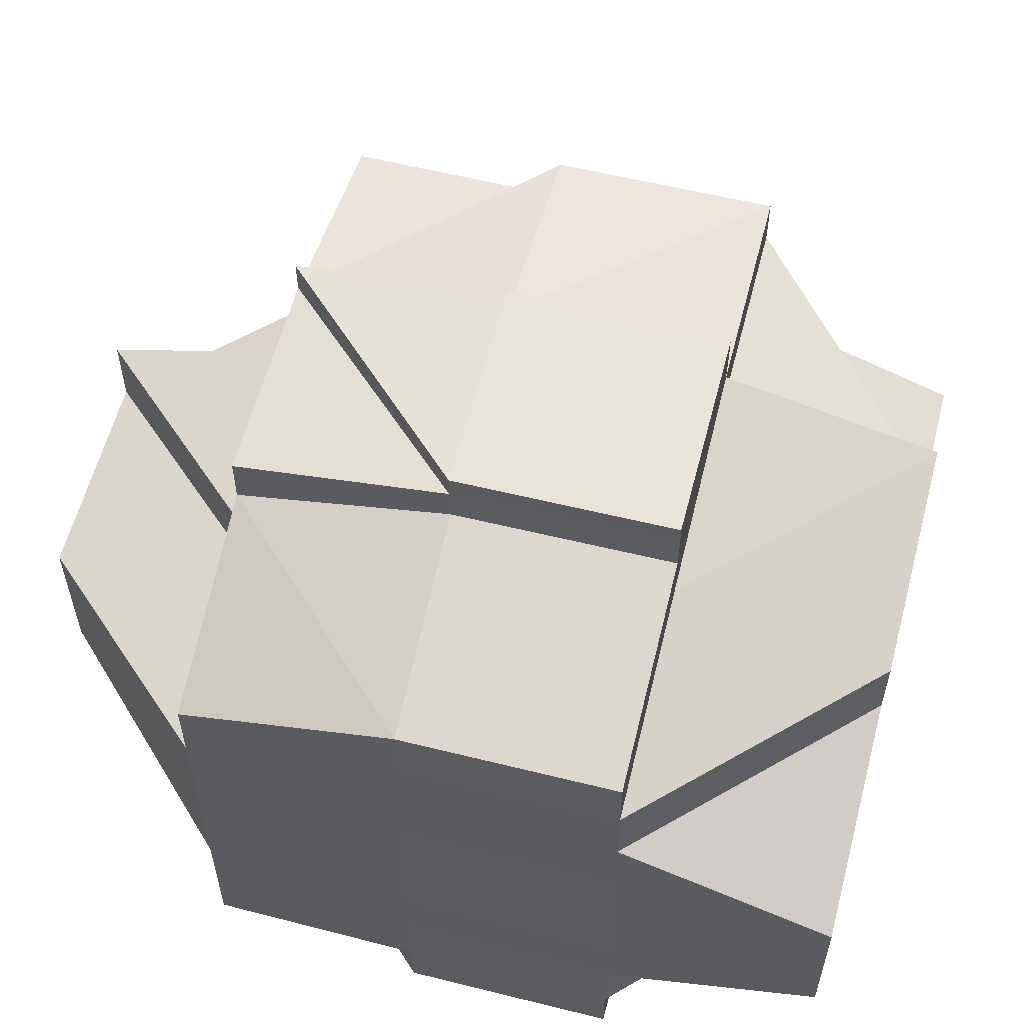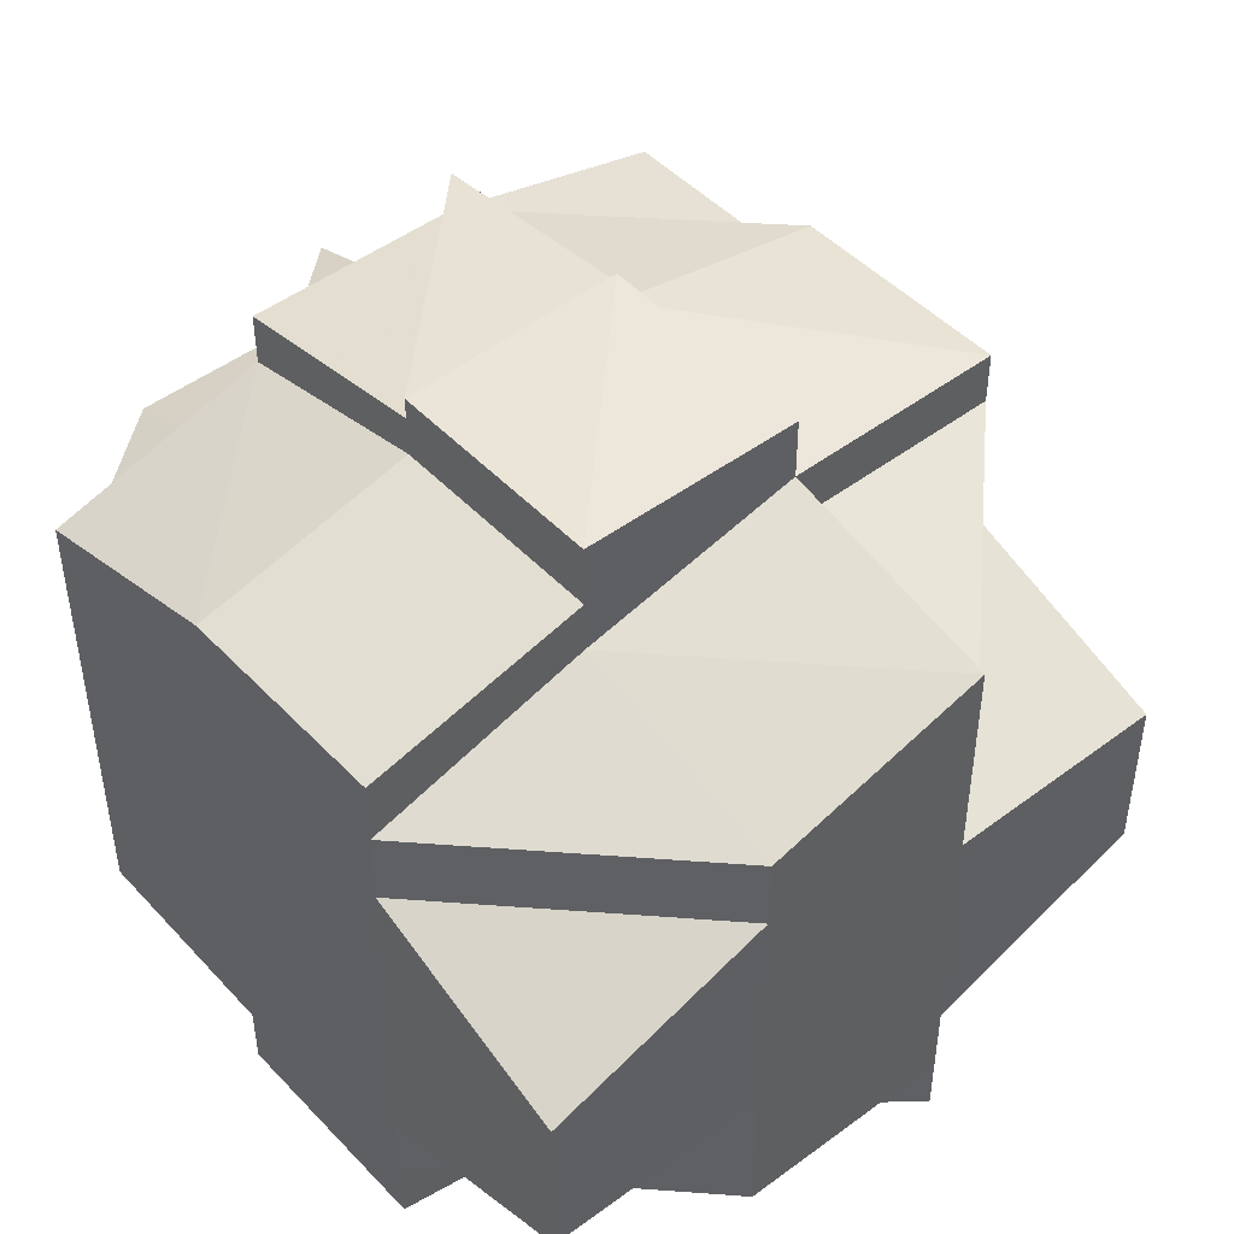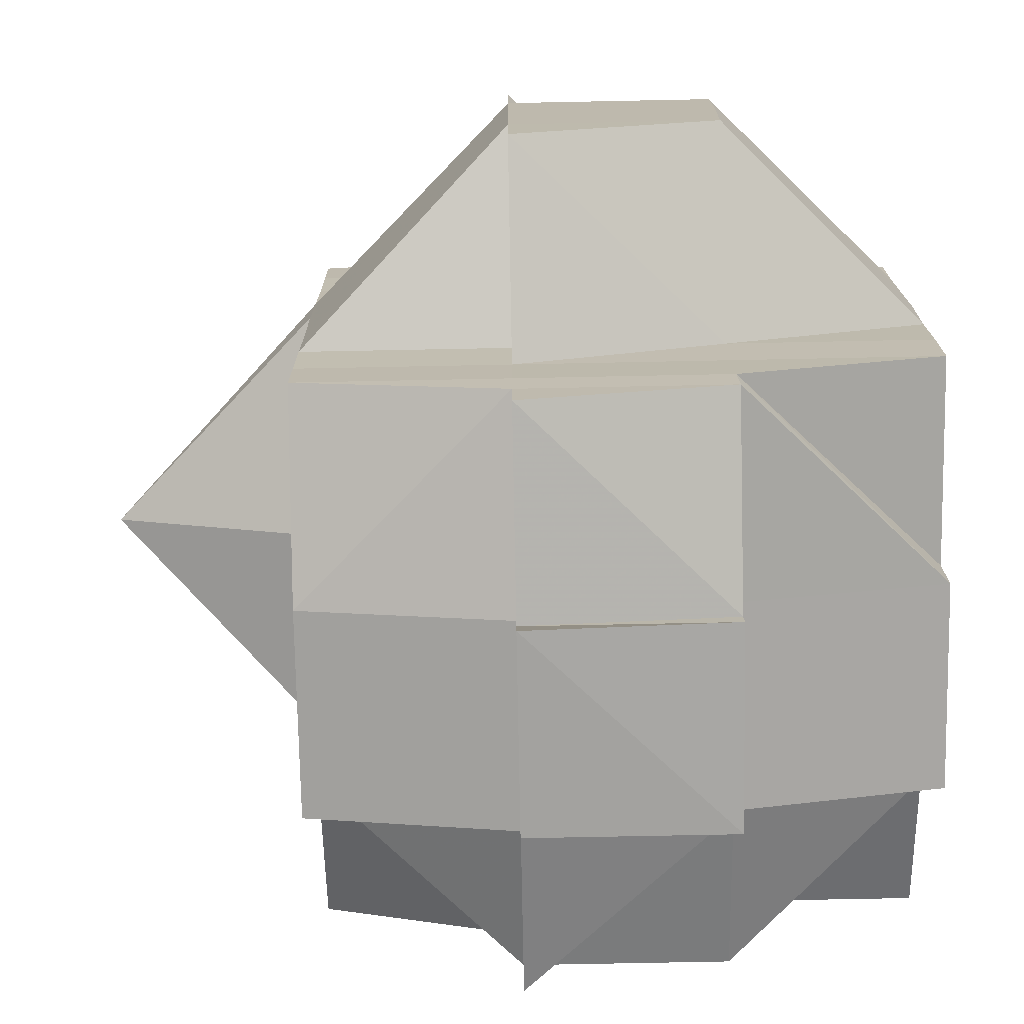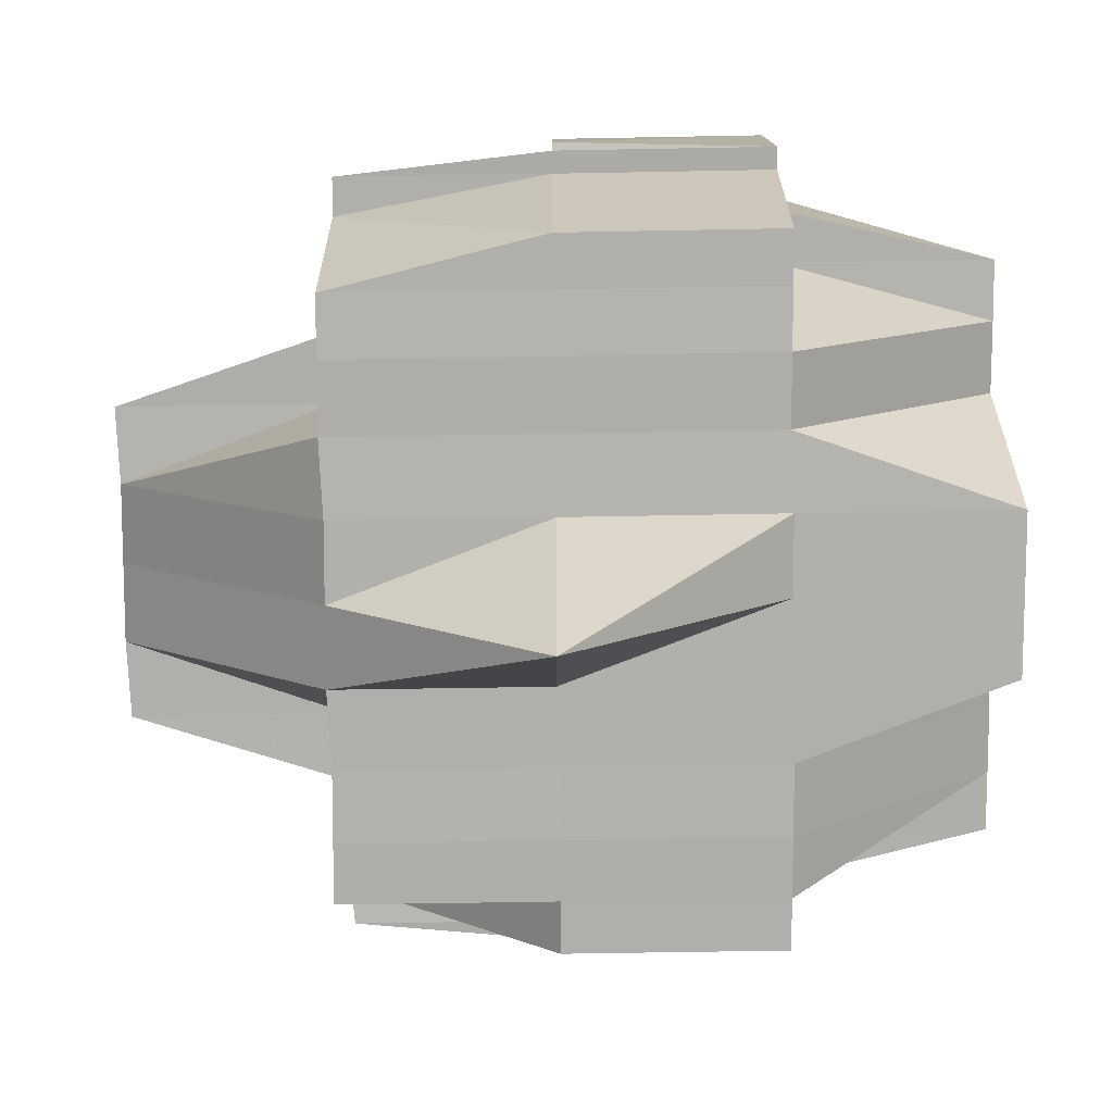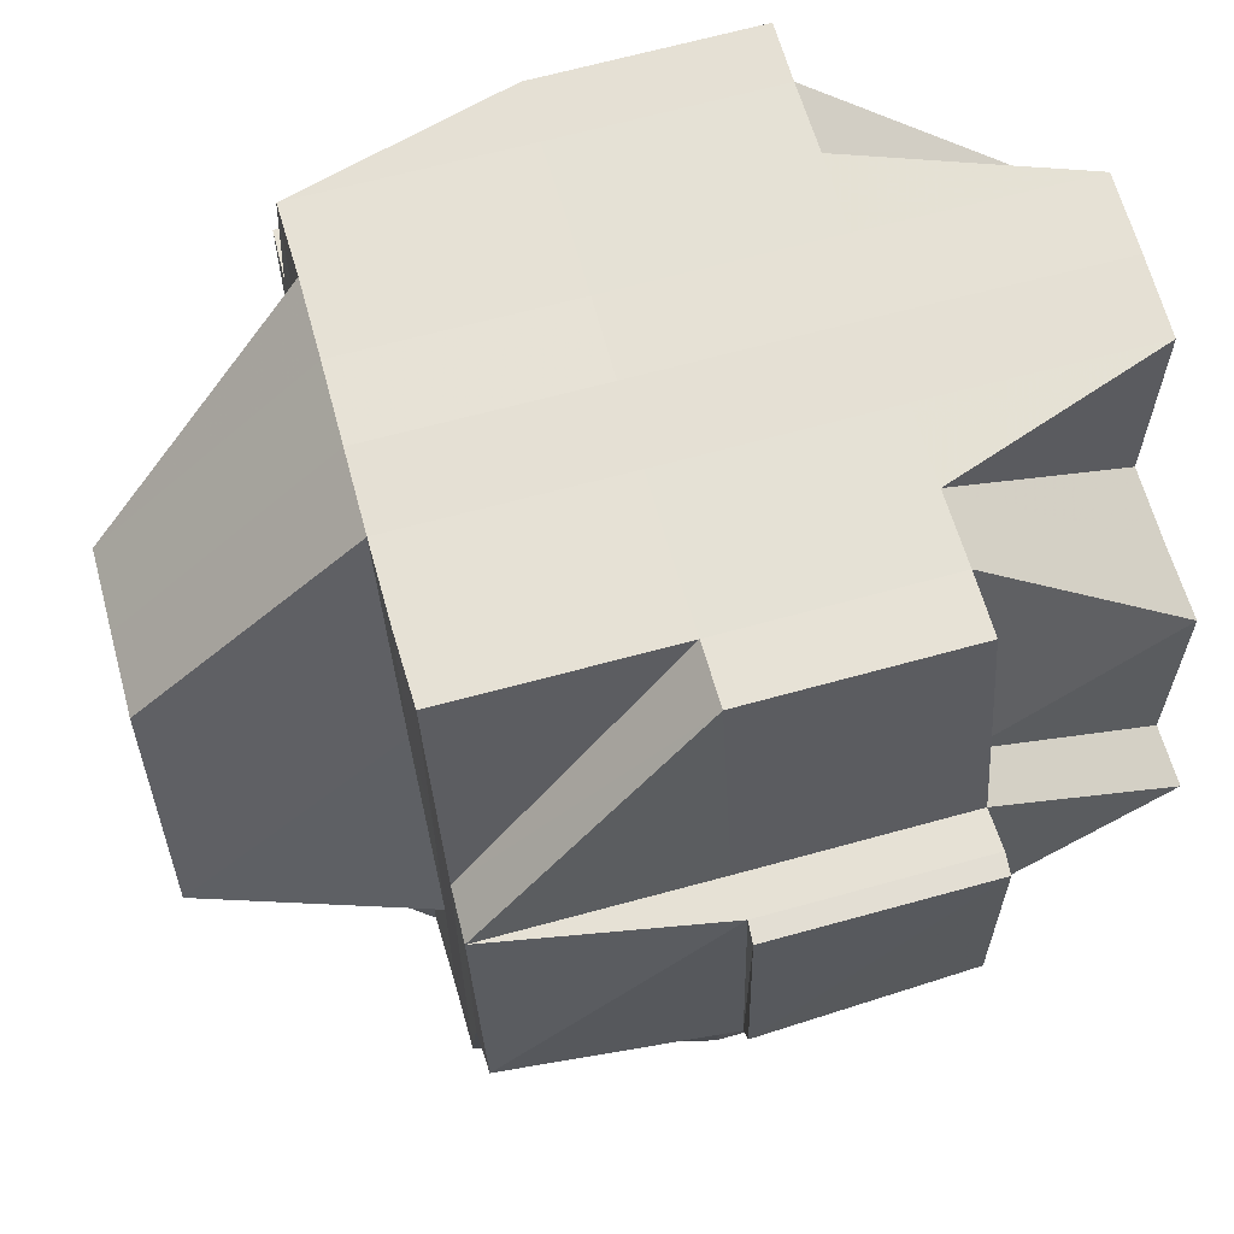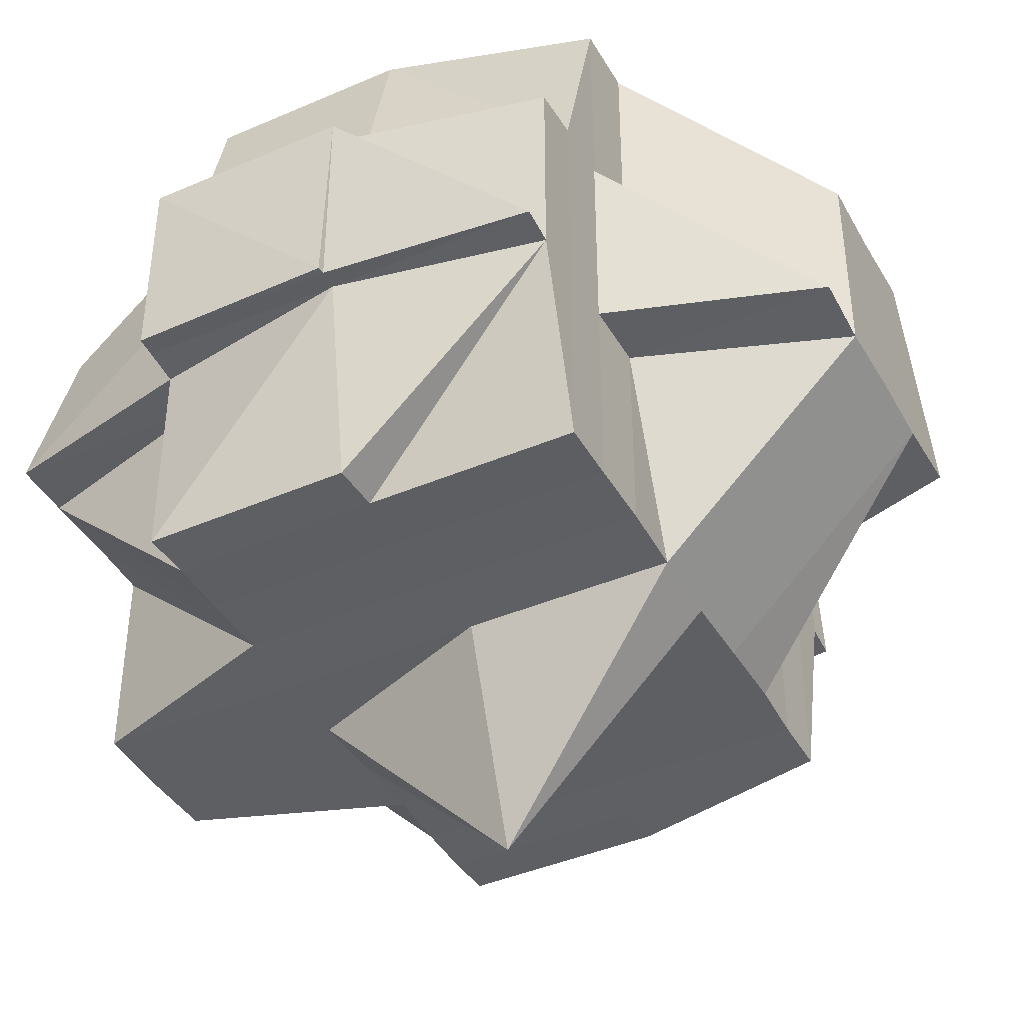
<metadata>
{"format":"obj","ext":"obj","renderer":"f3d","projection":"perspective","resolution":1024,"background":"white","views":[{"elev":58.7,"azim":-165.6,"up":"+Z"},{"elev":47.2,"azim":-130.3,"up":"+Z"},{"elev":-74.1,"azim":91.2,"up":"+Z"},{"elev":-78.7,"azim":-179.1,"up":"+Y"},{"elev":64.9,"azim":164.5,"up":"+Y"},{"elev":-41.2,"azim":27.1,"up":"+Y"}]}
</metadata>
<code>
o 2499
v 2246 1888 18.09
v 2246 1888 18.09
v 2246 1888 18.09
v 2246 1888 18.09
v 2246 1888 18.09
v 2246 1888 18.09
v 2246 1888 18.09
v 2246 1888 18.09
v 2246 1888 18.09
v 2246 1888 18.09
v 2246 1888 18.09
v 2246 1888 18.09
v 2246 1888 18.09
v 2246 1888 18.09
v 2246 1888 18.09
v 2246 1888 18.09
v 2246 1888 18.09
v 2246 1888 18.09
v 2246 1888 18.09
v 2246 1888 18.09
v 2246 1888 18.08
v 2246 1888 18.09
v 2246 1888 18.09
v 2246 1888 18.09
v 2246 1888 18.08
v 2246 1888 18.09
v 2246 1888 18.09
v 2246 1888 18.08
v 2246 1888 18.09
v 2246 1888 18.08
v 2246 1888 18.08
v 2246 1888 18.08
v 2246 1888 18.08
v 2245 1888 18.08
v 2246 1888 18.08
v 2245 1888 18.08
v 2246 1888 18.08
v 2246 1888 18.08
v 2245 1888 18.08
v 2246 1888 18.08
v 2245 1888 18.08
v 2246 1888 18.08
v 2246 1888 18.08
v 2246 1888 18.08
v 2246 1888 18.08
v 2246 1888 18.08
v 2246 1888 18.09
v 2246 1888 18.08
v 2246 1888 18.07
v 2246 1888 18.07
v 2245 1888 18.07
v 2245 1888 18.07
v 2246 1888 18.08
v 2245 1888 18.07
v 2245 1888 18.07
v 2246 1888 18.07
v 2246 1888 18.07
v 2246 1888 18.07
v 2245 1888 18.07
v 2245 1888 18.07
v 2246 1888 18.07
v 2246 1888 18.07
v 2245 1888 18.07
v 2246 1888 18.07
v 2246 1888 18.06
v 2246 1888 18.07
v 2246 1888 18.07
v 2246 1888 18.08
v 2246 1888 18.08
v 2246 1888 18.07
v 2246 1888 18.07
v 2246 1888 18.08
v 2246 1888 18.08
v 2246 1888 18.08
v 2246 1888 18.08
v 2246 1888 18.08
v 2246 1888 18.08
v 2246 1888 18.08
v 2246 1888 18.09
v 2246 1888 18.09
v 2246 1888 18.09
v 2246 1888 18.08
v 2246 1888 18.08
v 2246 1888 18.08
v 2246 1888 18.08
v 2246 1888 18.08
v 2246 1888 18.08
v 2246 1888 18.07
v 2246 1888 18.08
v 2246 1888 18.08
v 2246 1888 18.08
v 2246 1888 18.08
v 2246 1888 18.08
v 2246 1888 18.09
v 2246 1888 18.09
v 2246 1888 18.09
v 2246 1888 18.09
v 2246 1888 18.08
v 2246 1888 18.09
v 2246 1888 18.09
v 2246 1888 18.08
v 2246 1888 18.08
v 2246 1888 18.08
v 2246 1888 18.09
v 2246 1888 18.08
v 2246 1888 18.09
v 2246 1888 18.09
v 2246 1888 18.09
v 2246 1888 18.09
v 2246 1888 18.09
v 2246 1888 18.09
v 2246 1888 18.09
v 2246 1888 18.09
v 2246 1888 18.09
v 2246 1888 18.08
v 2246 1888 18.08
v 2246 1888 18.08
v 2246 1888 18.09
v 2246 1888 18.08
v 2246 1888 18.09
v 2245 1888 18.08
v 2246 1888 18.08
v 2246 1888 18.09
v 2246 1888 18.08
v 2246 1888 18.08
v 2245 1888 18.08
v 2245 1888 18.08
v 2245 1888 18.08
v 2246 1888 18.08
v 2246 1888 18.08
v 2246 1888 18.08
v 2246 1888 18.08
v 2245 1888 18.07
v 2245 1888 18.07
v 2246 1888 18.07
v 2246 1888 18.07
v 2245 1888 18.07
v 2245 1888 18.07
v 2246 1888 18.07
v 2245 1888 18.07
v 2246 1888 18.08
v 2246 1888 18.07
v 2246 1888 18.07
v 2246 1888 18.07
v 2246 1888 18.07
v 2245 1888 18.07
v 2245 1888 18.07
v 2246 1888 18.07
v 2246 1888 18.07
v 2246 1888 18.07
v 2246 1888 18.07
v 2246 1888 18.06
v 2246 1888 18.07
v 2246 1888 18.06
v 2246 1888 18.06
v 2246 1888 18.07
v 2246 1888 18.06
v 2246 1888 18.06
v 2246 1888 18.06
v 2246 1888 18.06
v 2245 1888 18.06
v 2246 1888 18.06
v 2245 1888 18.06
v 2245 1888 18.06
v 2246 1888 18.06
v 2246 1888 18.06
v 2246 1888 18.06
v 2246 1888 18.05
v 2246 1888 18.05
v 2246 1888 18.05
v 2246 1888 18.05
v 2246 1888 18.05
v 2246 1888 18.05
v 2246 1888 18.05
v 2246 1888 18.05
v 2246 1888 18.05
v 2246 1888 18.05
v 2246 1888 18.05
v 2246 1888 18.05
v 2246 1888 18.05
v 2246 1888 18.06
v 2246 1888 18.06
v 2246 1888 18.06
v 2246 1888 18.06
v 2245 1888 18.06
v 2245 1888 18.06
v 2246 1888 18.05
v 2246 1888 18.05
v 2246 1888 18.05
v 2246 1888 18.05
v 2246 1888 18.05
v 2246 1888 18.05
v 2246 1888 18.05
v 2246 1888 18.05
v 2246 1888 18.05
v 2246 1888 18.05
v 2246 1888 18.06
v 2246 1888 18.05
v 2246 1888 18.06
v 2246 1888 18.06
v 2246 1888 18.06
v 2246 1888 18.06
v 2246 1888 18.05
v 2246 1888 18.06
v 2246 1888 18.05
v 2246 1888 18.06
v 2246 1888 18.06
v 2246 1888 18.06
v 2246 1888 18.06
v 2246 1888 18.06
v 2246 1888 18.06
v 2246 1888 18.05
v 2246 1888 18.06
v 2246 1888 18.06
v 2246 1888 18.06
v 2246 1888 18.06
v 2246 1888 18.06
v 2246 1888 18.05
v 2246 1888 18.05
v 2246 1888 18.06
v 2246 1888 18.06
v 2246 1888 18.06
v 2246 1888 18.06
v 2246 1888 18.07
v 2246 1888 18.05
v 2246 1888 18.05
v 2246 1888 18.05
v 2246 1888 18.05
v 2246 1888 18.05
v 2246 1888 18.05
v 2246 1888 18.05
v 2246 1888 18.05
v 2246 1888 18.05
v 2246 1888 18.05
v 2246 1888 18.05
v 2246 1888 18.05
v 2246 1888 18.05
v 2246 1888 18.06
v 2246 1888 18.06
v 2246 1888 18.07
v 2246 1888 18.06
v 2246 1888 18.07
v 2246 1888 18.07
v 2246 1888 18.06
v 2246 1888 18.07
v 2245 1888 18.07
v 2246 1888 18.06
v 2245 1888 18.07
v 2246 1888 18.06
v 2246 1888 18.07
v 2246 1888 18.06
v 2246 1888 18.06
v 2246 1888 18.06
v 2246 1888 18.06
v 2246 1888 18.06
v 2246 1888 18.06
v 2245 1888 18.06
v 2245 1888 18.07
v 2245 1888 18.06
v 2245 1888 18.06
v 2245 1888 18.07
v 2245 1888 18.07
v 2245 1888 18.07
v 2245 1888 18.07
v 2246 1888 18.06
v 2245 1888 18.07
v 2245 1888 18.07
v 2245 1888 18.07
v 2245 1888 18.07
v 2246 1888 18.09
v 2246 1888 18.09
v 2246 1888 18.09
v 2246 1888 18.09
v 2246 1888 18.09
v 2246 1888 18.09
v 2246 1888 18.09
v 2246 1888 18.09
v 2245 1888 18.08
v 2246 1888 18.08
v 2246 1888 18.09
v 2245 1888 18.08
v 2245 1888 18.08
v 2246 1888 18.08
v 2246 1888 18.08
v 2246 1888 18.08
v 2246 1888 18.06
v 2246 1888 18.06
v 2246 1888 18.07
v 2246 1888 18.06
v 2246 1888 18.06
v 2246 1888 18.06
v 2246 1888 18.06
v 2246 1888 18.06
v 2246 1888 18.06
v 2246 1888 18.06
v 2246 1888 18.05
v 2246 1888 18.06
v 2246 1888 18.05
v 2246 1888 18.06
v 2246 1888 18.05
v 2246 1888 18.05
v 2245 1888 18.06
v 2245 1888 18.06
v 2246 1888 18.05
v 2246 1888 18.06
v 2246 1888 18.05
v 2246 1888 18.05
v 2246 1888 18.05
v 2246 1888 18.05
v 2246 1888 18.05
f 1 2 3
f 1 4 5
f 6 7 3
f 8 9 6
f 9 10 11
f 11 12 13
f 12 14 7
f 12 15 14
f 16 17 13
f 17 18 19
f 20 21 15
f 20 22 12
f 23 20 12
f 24 25 20
f 26 23 27
f 22 28 29
f 30 31 26
f 31 32 20
f 33 34 31
f 31 35 32
f 36 35 31
f 35 37 32
f 32 37 38
f 36 39 35
f 35 40 37
f 39 40 35
f 41 39 36
f 40 42 37
f 37 42 43
f 37 44 45
f 46 45 47
f 42 48 44
f 42 49 48
f 40 50 42
f 39 51 40
f 52 50 53
f 54 55 50
f 50 56 42
f 56 57 42
f 50 58 56
f 55 59 58
f 60 58 50
f 58 61 56
f 56 61 57
f 58 62 61
f 63 62 58
f 61 64 57
f 63 65 62
f 62 66 61
f 61 66 64
f 62 65 66
f 57 64 67
f 57 67 68
f 69 70 68
f 68 71 72
f 73 72 74
f 75 69 76
f 77 75 28
f 43 76 28
f 78 28 79
f 79 80 81
f 28 82 80
f 28 76 83
f 76 84 83
f 85 86 84
f 84 87 83
f 86 88 89
f 84 89 87
f 90 89 84
f 83 87 91
f 89 92 93
f 83 91 94
f 95 94 96
f 97 98 94
f 94 91 99
f 94 99 100
f 87 101 91
f 91 101 102
f 91 103 104
f 101 105 103
f 100 104 106
f 107 106 108
f 109 100 107
f 100 110 111
f 110 112 113
f 99 114 112
f 115 116 101
f 99 117 118
f 118 119 120
f 117 121 114
f 122 117 123
f 124 125 117
f 126 127 121
f 117 126 128
f 129 126 117
f 129 130 126
f 126 41 36
f 130 41 126
f 131 130 129
f 101 131 129
f 132 131 101
f 130 133 41
f 133 134 41
f 41 134 39
f 135 133 130
f 134 51 39
f 135 136 133
f 137 138 134
f 139 135 130
f 131 139 130
f 51 140 141
f 142 139 131
f 132 142 131
f 139 143 135
f 143 136 135
f 142 144 139
f 144 143 139
f 145 142 132
f 89 145 132
f 67 145 89
f 136 146 147
f 67 148 145
f 145 149 142
f 149 144 142
f 148 149 145
f 64 148 67
f 148 150 149
f 64 151 148
f 151 150 148
f 66 151 64
f 151 152 150
f 150 153 149
f 149 153 144
f 66 154 151
f 154 152 151
f 65 154 66
f 152 155 156
f 157 158 155
f 154 159 152
f 65 160 154
f 160 159 154
f 161 160 65
f 161 162 160
f 163 162 164
f 162 165 166
f 159 167 157
f 168 169 165
f 168 170 169
f 171 172 170
f 173 174 168
f 174 171 175
f 176 175 168
f 177 178 176
f 178 179 180
f 181 173 182
f 183 182 184
f 182 185 186
f 182 187 185
f 188 180 187
f 189 188 190
f 191 192 190
f 192 193 194
f 190 188 195
f 195 188 196
f 195 187 197
f 198 195 199
f 200 197 201
f 200 195 202
f 203 190 204
f 204 205 206
f 204 200 207
f 208 203 204
f 208 204 209
f 210 203 208
f 210 208 211
f 211 208 209
f 212 203 210
f 213 214 211
f 215 213 216
f 211 209 217
f 167 212 210
f 218 212 167
f 218 219 212
f 212 219 203
f 217 209 220
f 209 221 222
f 209 222 223
f 217 223 224
f 219 225 226
f 219 227 225
f 228 229 227
f 230 229 231
f 232 231 233
f 234 219 235
f 175 236 219
f 237 236 234
f 238 239 217
f 240 238 153
f 241 217 153
f 153 217 242
f 153 242 144
f 144 242 143
f 242 243 143
f 143 243 136
f 242 244 243
f 243 245 136
f 243 244 245
f 136 245 246
f 245 247 248
f 245 248 146
f 249 244 250
f 244 251 245
f 252 253 244
f 244 207 251
f 253 254 207
f 255 207 244
f 207 256 251
f 207 200 256
f 251 256 257
f 251 257 258
f 256 259 257
f 256 182 259
f 259 182 161
f 259 161 260
f 257 259 260
f 260 161 65
f 260 65 63
f 261 260 63
f 257 260 261
f 258 257 261
f 261 262 263
f 264 265 258
f 258 261 266
f 266 263 140
f 266 261 60
f 267 258 266
f 138 264 267
f 268 258 267
f 267 266 51
f 51 266 269
f 134 267 51
f 246 267 134
f 270 271 272
f 271 273 274
f 275 276 277
f 278 279 280
f 281 282 279
f 283 284 285
f 286 287 288
f 289 290 287
f 159 291 292
f 167 293 291
f 294 167 159
f 295 296 294
f 297 298 167
f 299 297 159
f 300 301 302
f 303 304 305
f 306 307 308
f 308 309 310

</code>
